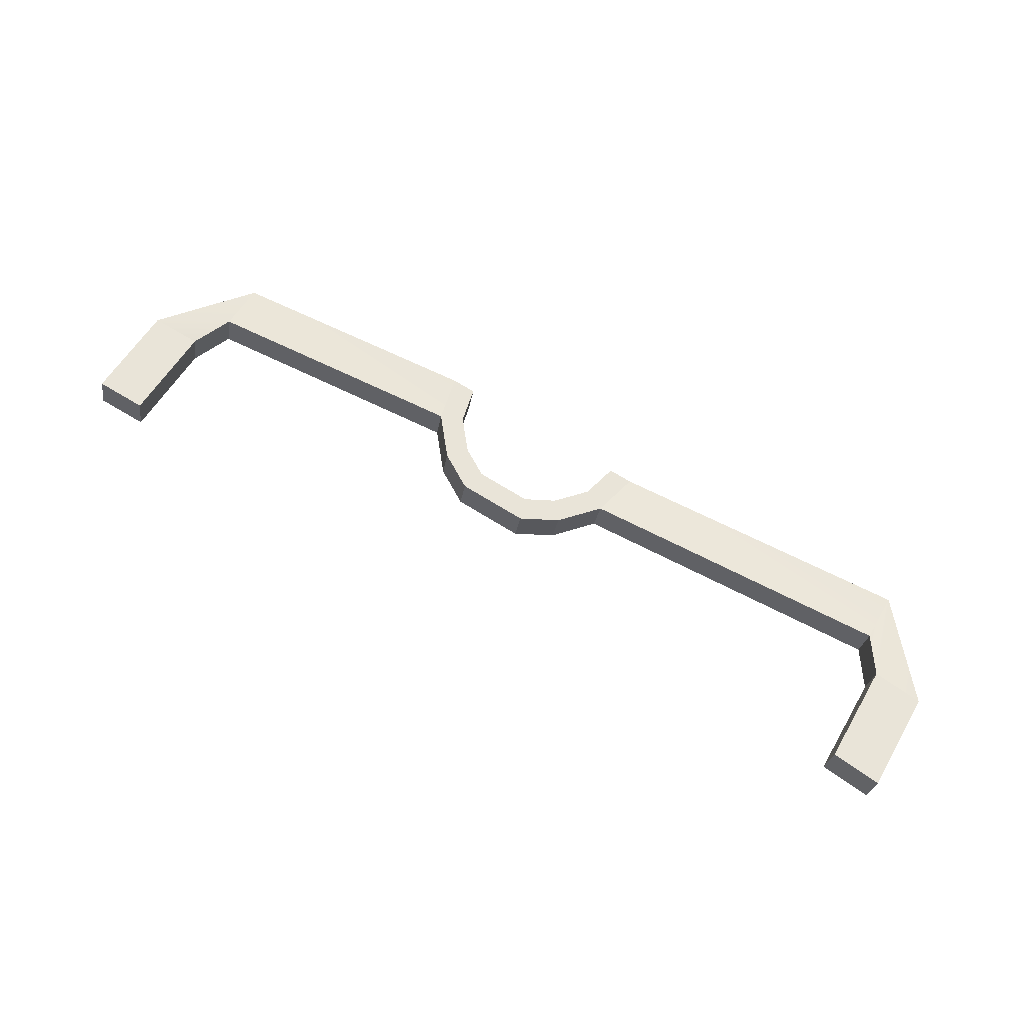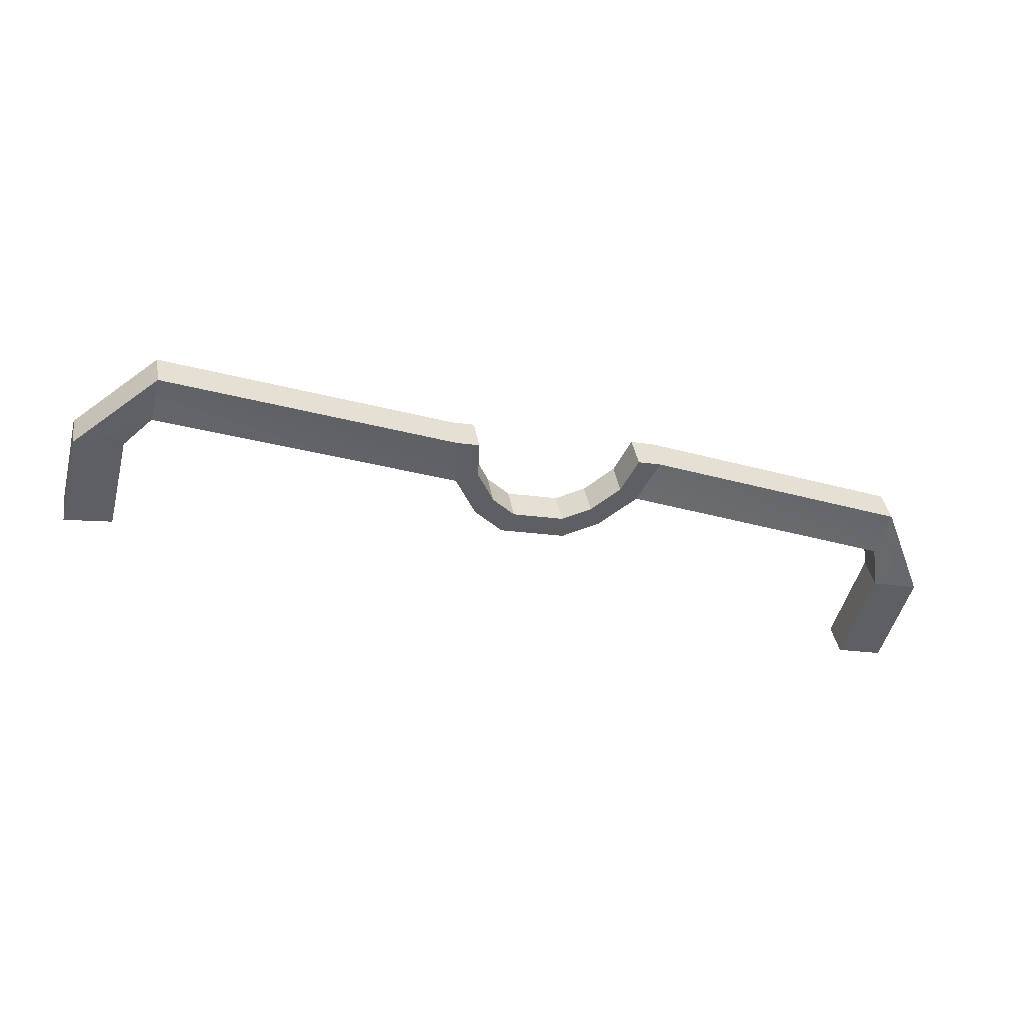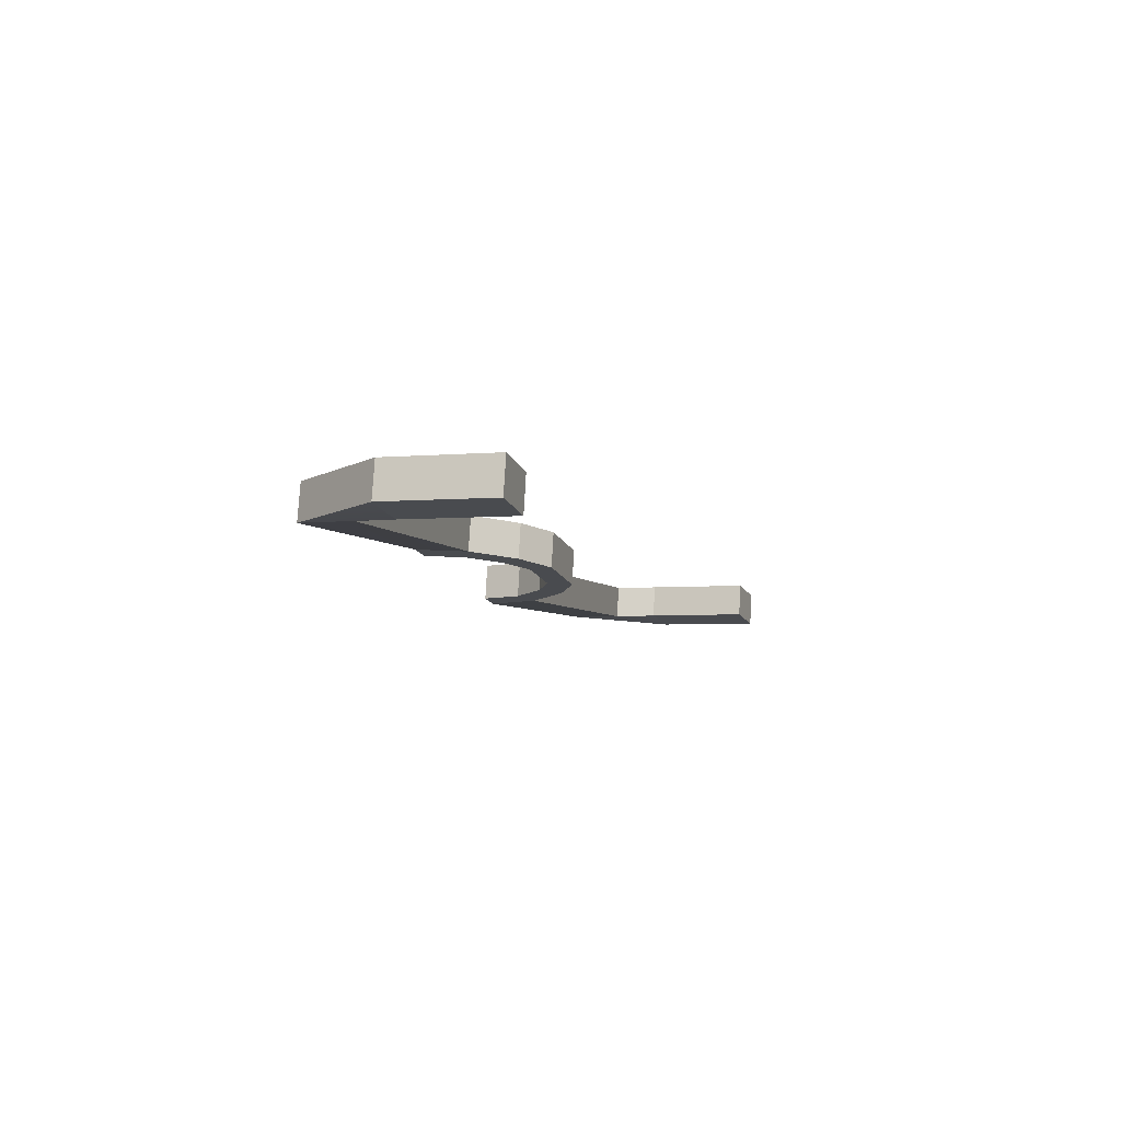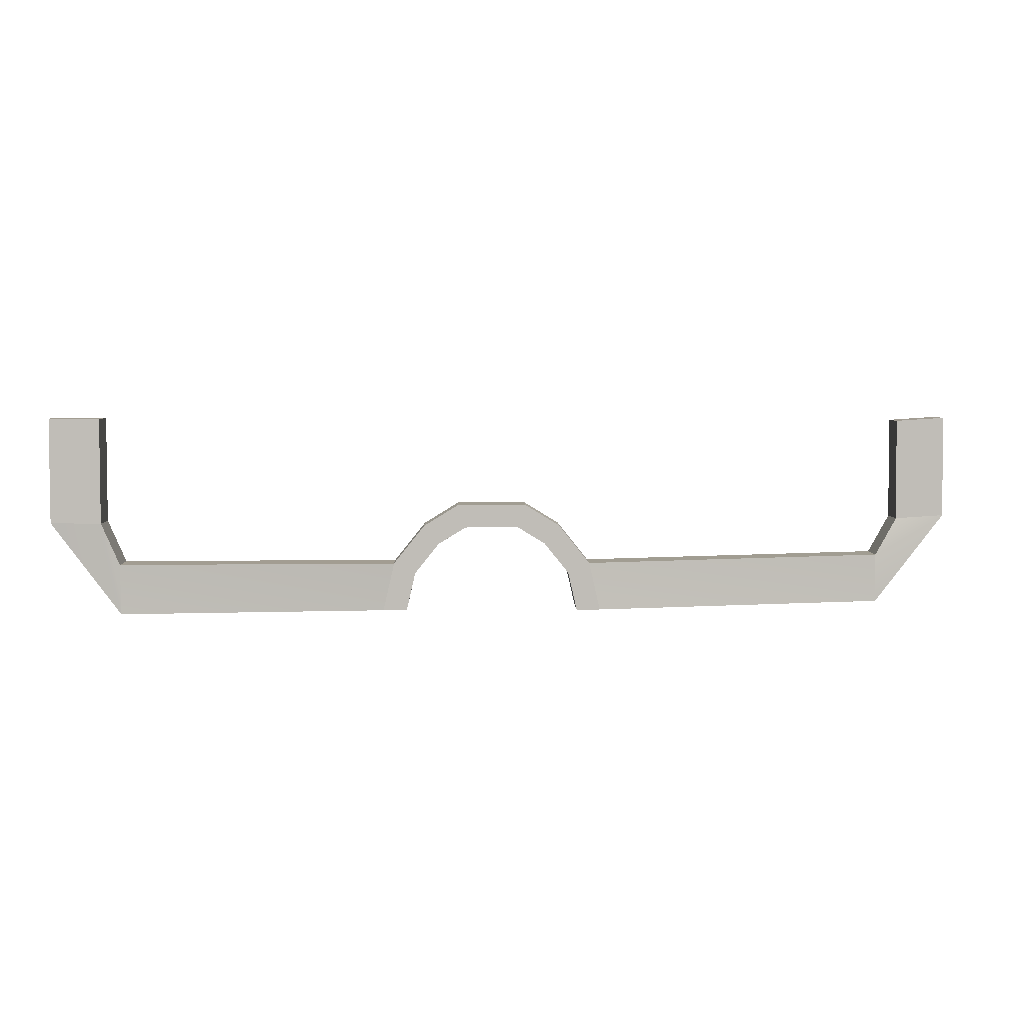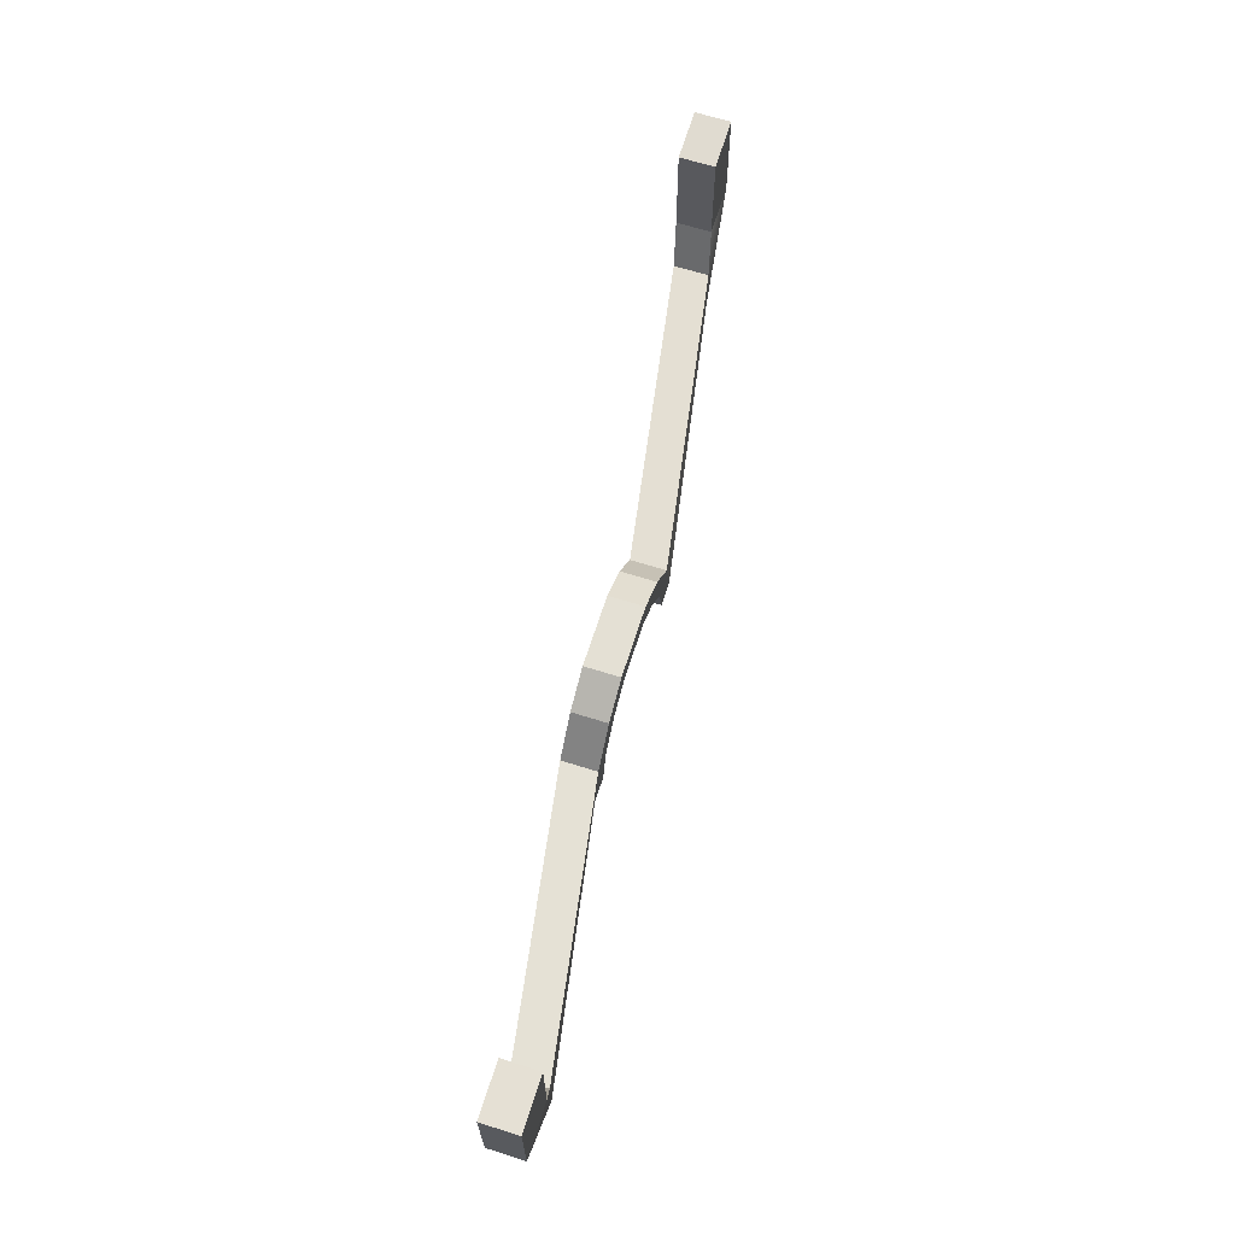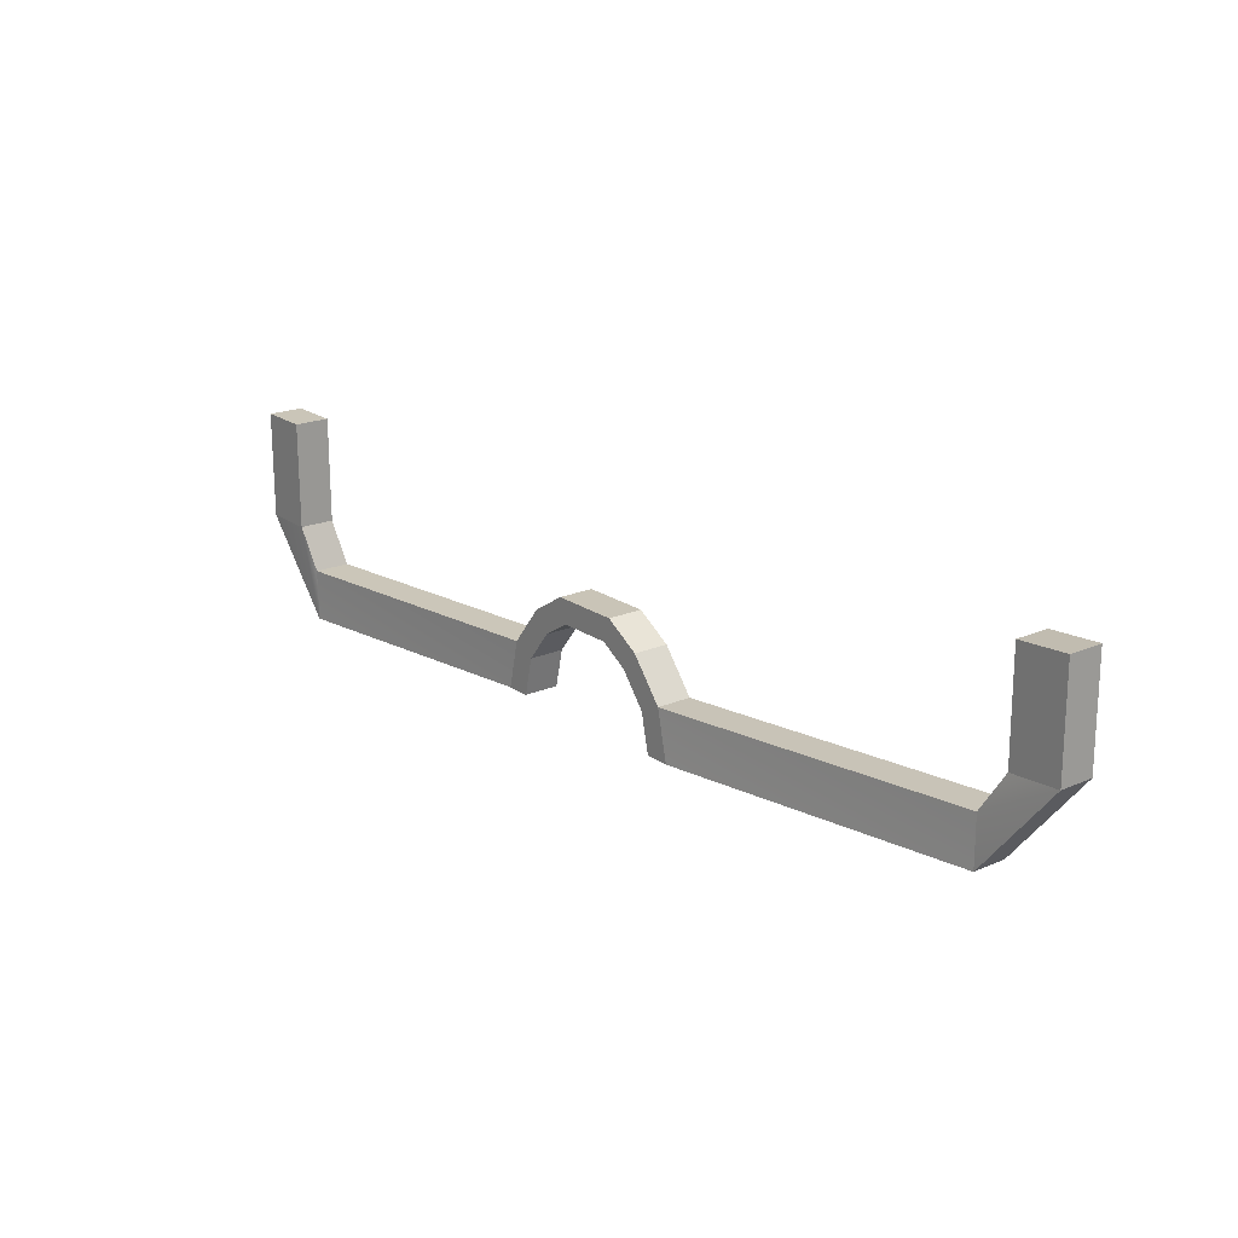
<metadata>
{"format":"obj","ext":"obj","renderer":"f3d","projection":"perspective","resolution":1024,"background":"white","views":[{"elev":56.0,"azim":-150.7,"up":"+Z"},{"elev":-51.9,"azim":-15.1,"up":"+Z"},{"elev":-4.0,"azim":107.1,"up":"+Z"},{"elev":4.8,"azim":168.1,"up":"+Y"},{"elev":66.0,"azim":97.1,"up":"+Y"},{"elev":20.0,"azim":-138.9,"up":"+Y"}]}
</metadata>
<code>
g pb-Arch-2617784
v 90.25 34.66 18.98
v 90.87 34.62 19.09
v 90.17 34.66 19.41
v 90.79 34.62 19.52
v 95.39 32.66 19.17
v 95.28 32.18 19.15
v 95.31 32.66 19.61
v 95.2 32.18 19.59
v 94.9 32.18 19.53
v 95.2 32.18 19.59
v 94.98 32.18 19.1
v 95.28 32.18 19.15
v 95.12 32.79 19.13
v 95.5 33.28 19.2
v 95.04 32.79 19.56
v 95.42 33.28 19.63
v 95.69 33.05 19.23
v 95.39 32.66 19.17
v 95.61 33.05 19.66
v 95.31 32.66 19.61
v 95.5 33.28 19.2
v 95.94 33.56 19.28
v 95.42 33.28 19.63
v 95.86 33.56 19.71
v 96.03 33.26 19.29
v 95.69 33.05 19.23
v 95.95 33.26 19.73
v 95.61 33.05 19.66
v 95.94 33.56 19.28
v 96.8 33.56 19.44
v 95.86 33.56 19.71
v 96.72 33.56 19.87
v 96.71 33.26 19.42
v 96.03 33.26 19.29
v 96.63 33.26 19.85
v 95.95 33.26 19.73
v 96.8 33.56 19.44
v 97.23 33.28 19.52
v 96.72 33.56 19.87
v 97.16 33.28 19.95
v 97.05 33.05 19.48
v 96.71 33.26 19.42
v 96.97 33.05 19.91
v 96.63 33.26 19.85
v 97.23 33.28 19.52
v 97.62 32.79 19.59
v 97.16 33.28 19.95
v 97.54 32.79 20.02
v 97.35 32.66 19.54
v 97.05 33.05 19.48
v 97.27 32.66 19.97
v 96.97 33.05 19.91
v 101.3 34.69 19.62
v 101.9 34.7 19.74
v 101.2 34.69 20.05
v 101.9 34.7 20.17
v 97.46 32.18 19.56
v 97.35 32.66 19.54
v 97.38 32.18 19.99
v 97.27 32.66 19.97
v 97.76 32.18 19.61
v 97.76 32.18 19.61
v 97.68 32.18 20.04
v 97.68 32.18 20.04
v 97.38 32.18 19.99
v 97.68 32.18 20.04
v 97.46 32.18 19.56
v 97.76 32.18 19.61
v 94.9 32.18 19.53
v 95.04 32.79 19.56
v 95.2 32.18 19.59
v 95.31 32.66 19.61
v 95.12 32.79 19.13
v 94.98 32.18 19.1
v 95.39 32.66 19.17
v 95.28 32.18 19.15
v 95.04 32.79 19.56
v 95.42 33.28 19.63
v 95.31 32.66 19.61
v 95.61 33.05 19.66
v 95.5 33.28 19.2
v 95.12 32.79 19.13
v 95.69 33.05 19.23
v 95.39 32.66 19.17
v 95.42 33.28 19.63
v 95.86 33.56 19.71
v 95.61 33.05 19.66
v 95.95 33.26 19.73
v 95.94 33.56 19.28
v 95.5 33.28 19.2
v 96.03 33.26 19.29
v 95.69 33.05 19.23
v 95.86 33.56 19.71
v 96.72 33.56 19.87
v 95.95 33.26 19.73
v 96.63 33.26 19.85
v 96.8 33.56 19.44
v 95.94 33.56 19.28
v 96.71 33.26 19.42
v 96.03 33.26 19.29
v 96.72 33.56 19.87
v 97.16 33.28 19.95
v 96.63 33.26 19.85
v 96.97 33.05 19.91
v 97.23 33.28 19.52
v 96.8 33.56 19.44
v 97.05 33.05 19.48
v 96.71 33.26 19.42
v 97.16 33.28 19.95
v 97.54 32.79 20.02
v 96.97 33.05 19.91
v 97.27 32.66 19.97
v 97.62 32.79 19.59
v 97.23 33.28 19.52
v 97.35 32.66 19.54
v 97.05 33.05 19.48
v 97.54 32.79 20.02
v 97.68 32.18 20.04
v 97.27 32.66 19.97
v 97.38 32.18 19.99
v 97.76 32.18 19.61
v 97.62 32.79 19.59
v 97.46 32.18 19.56
v 97.35 32.66 19.54
v 97.68 32.18 20.04
v 97.68 32.18 20.04
v 97.38 32.18 19.99
v 97.38 32.18 19.99
v 97.76 32.18 19.61
v 97.76 32.18 19.61
v 97.46 32.18 19.56
v 97.46 32.18 19.56
v 94.98 32.18 19.1
v 95.12 32.79 19.13
v 91.14 32.19 19.07
v 91.15 32.82 19.07
v 94.9 32.18 19.53
v 94.98 32.18 19.1
v 91.06 32.19 19.5
v 91.14 32.19 19.07
v 95.12 32.79 19.13
v 95.04 32.79 19.56
v 91.15 32.82 19.07
v 91.07 32.82 19.51
v 95.04 32.79 19.56
v 94.9 32.18 19.53
v 91.07 32.82 19.51
v 91.06 32.19 19.5
v 97.62 32.79 19.59
v 97.76 32.18 19.61
v 101.1 32.85 19.64
v 101.1 32.22 19.64
v 97.54 32.79 20.02
v 97.62 32.79 19.59
v 101 32.85 20.07
v 101.1 32.85 19.64
v 97.76 32.18 19.61
v 97.68 32.18 20.04
v 101.1 32.22 19.64
v 101 32.22 20.07
v 97.68 32.18 20.04
v 97.54 32.79 20.02
v 101 32.22 20.07
v 101 32.85 20.07
v 101.1 32.85 19.64
v 101.1 32.22 19.64
v 101.3 33.38 19.62
v 101.9 33.39 19.74
v 101 32.85 20.07
v 101.1 32.85 19.64
v 101.3 33.38 20.05
v 101.3 33.38 19.62
v 101.1 32.22 19.64
v 101 32.22 20.07
v 101.9 33.39 19.74
v 101.9 33.39 20.17
v 101 32.22 20.07
v 101 32.85 20.07
v 101.9 33.39 20.17
v 101.3 33.38 20.05
v 91.14 32.19 19.07
v 91.15 32.82 19.07
v 90.24 33.35 18.98
v 90.85 33.31 19.09
v 91.06 32.19 19.5
v 91.14 32.19 19.07
v 90.16 33.35 19.41
v 90.24 33.35 18.98
v 91.15 32.82 19.07
v 91.07 32.82 19.51
v 90.85 33.31 19.09
v 90.78 33.31 19.52
v 91.07 32.82 19.51
v 91.06 32.19 19.5
v 90.78 33.31 19.52
v 90.16 33.35 19.41
v 90.24 33.35 18.98
v 90.85 33.31 19.09
v 90.25 34.66 18.98
v 90.87 34.62 19.09
v 90.16 33.35 19.41
v 90.24 33.35 18.98
v 90.17 34.66 19.41
v 90.25 34.66 18.98
v 90.85 33.31 19.09
v 90.78 33.31 19.52
v 90.87 34.62 19.09
v 90.79 34.62 19.52
v 90.78 33.31 19.52
v 90.16 33.35 19.41
v 90.79 34.62 19.52
v 90.17 34.66 19.41
v 101.3 33.38 19.62
v 101.9 33.39 19.74
v 101.3 34.69 19.62
v 101.9 34.7 19.74
v 101.3 33.38 20.05
v 101.3 33.38 19.62
v 101.2 34.69 20.05
v 101.3 34.69 19.62
v 101.9 33.39 19.74
v 101.9 33.39 20.17
v 101.9 34.7 19.74
v 101.9 34.7 20.17
v 101.9 33.39 20.17
v 101.3 33.38 20.05
v 101.9 34.7 20.17
v 101.2 34.69 20.05
f 2 1 3
f 4 2 3
f 6 5 7
f 8 6 7
f 10 9 11
f 12 10 11
f 14 13 15
f 16 14 15
f 18 17 19
f 20 18 19
f 22 21 23
f 24 22 23
f 26 25 27
f 28 26 27
f 30 29 31
f 32 30 31
f 34 33 35
f 36 34 35
f 38 37 39
f 40 38 39
f 42 41 43
f 44 42 43
f 46 45 47
f 48 46 47
f 50 49 51
f 52 50 51
f 54 53 55
f 56 54 55
f 58 57 59
f 60 58 59
f 62 61 63
f 64 62 63
f 66 65 67
f 68 66 67
f 70 69 71
f 72 70 71
f 74 73 75
f 76 74 75
f 78 77 79
f 80 78 79
f 82 81 83
f 84 82 83
f 86 85 87
f 88 86 87
f 90 89 91
f 92 90 91
f 94 93 95
f 96 94 95
f 98 97 99
f 100 98 99
f 102 101 103
f 104 102 103
f 106 105 107
f 108 106 107
f 110 109 111
f 112 110 111
f 114 113 115
f 116 114 115
f 118 117 119
f 120 118 119
f 122 121 123
f 124 122 123
f 126 125 127
f 128 126 127
f 130 129 131
f 132 130 131
f 134 133 135
f 136 134 135
f 138 137 139
f 140 138 139
f 142 141 143
f 144 142 143
f 146 145 147
f 148 146 147
f 150 149 151
f 152 150 151
f 154 153 155
f 156 154 155
f 158 157 159
f 160 158 159
f 162 161 163
f 164 162 163
f 166 165 167
f 168 166 167
f 170 169 171
f 172 170 171
f 174 173 175
f 176 174 175
f 178 177 179
f 180 178 179
f 182 181 183
f 184 182 183
f 186 185 187
f 188 186 187
f 190 189 191
f 192 190 191
f 194 193 195
f 196 194 195
f 198 197 199
f 200 198 199
f 202 201 203
f 204 202 203
f 206 205 207
f 208 206 207
f 210 209 211
f 212 210 211
f 214 213 215
f 216 214 215
f 218 217 219
f 220 218 219
f 222 221 223
f 224 222 223
f 226 225 227
f 228 226 227

</code>
